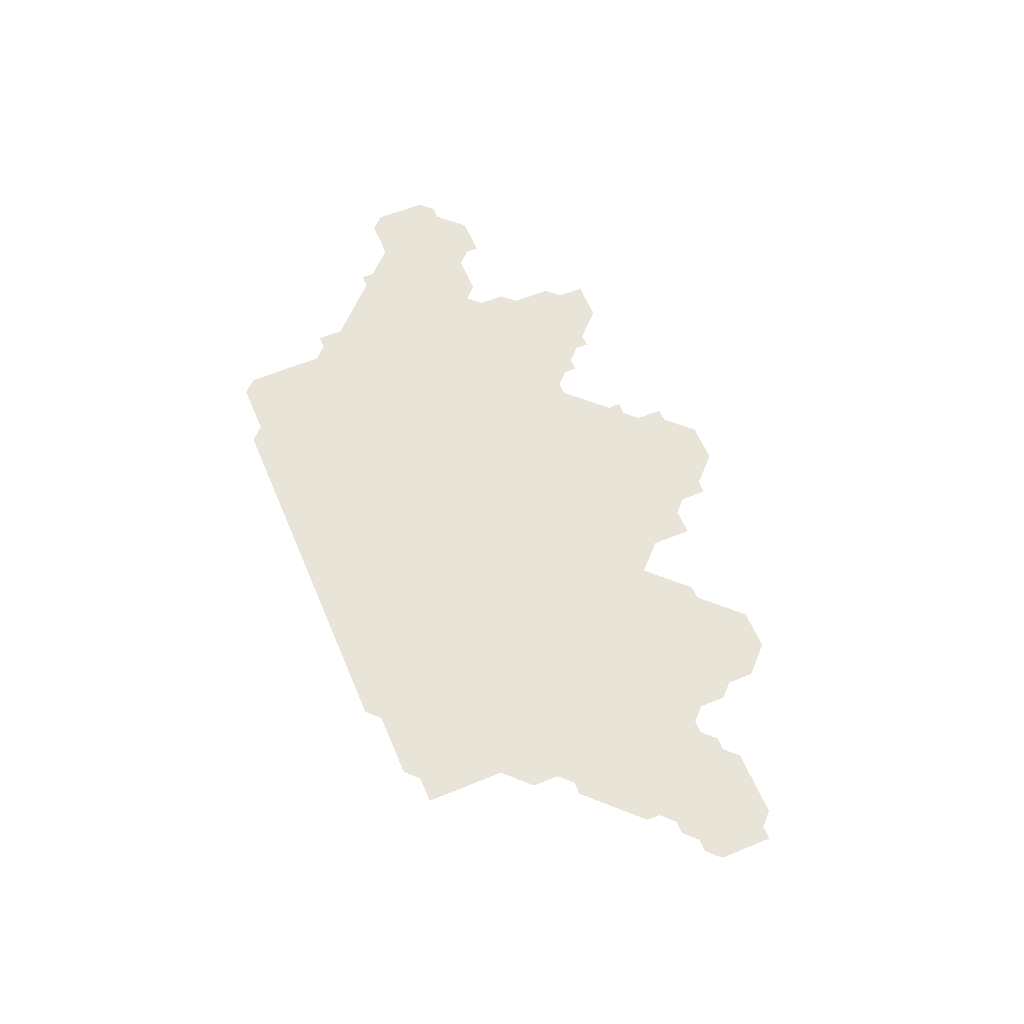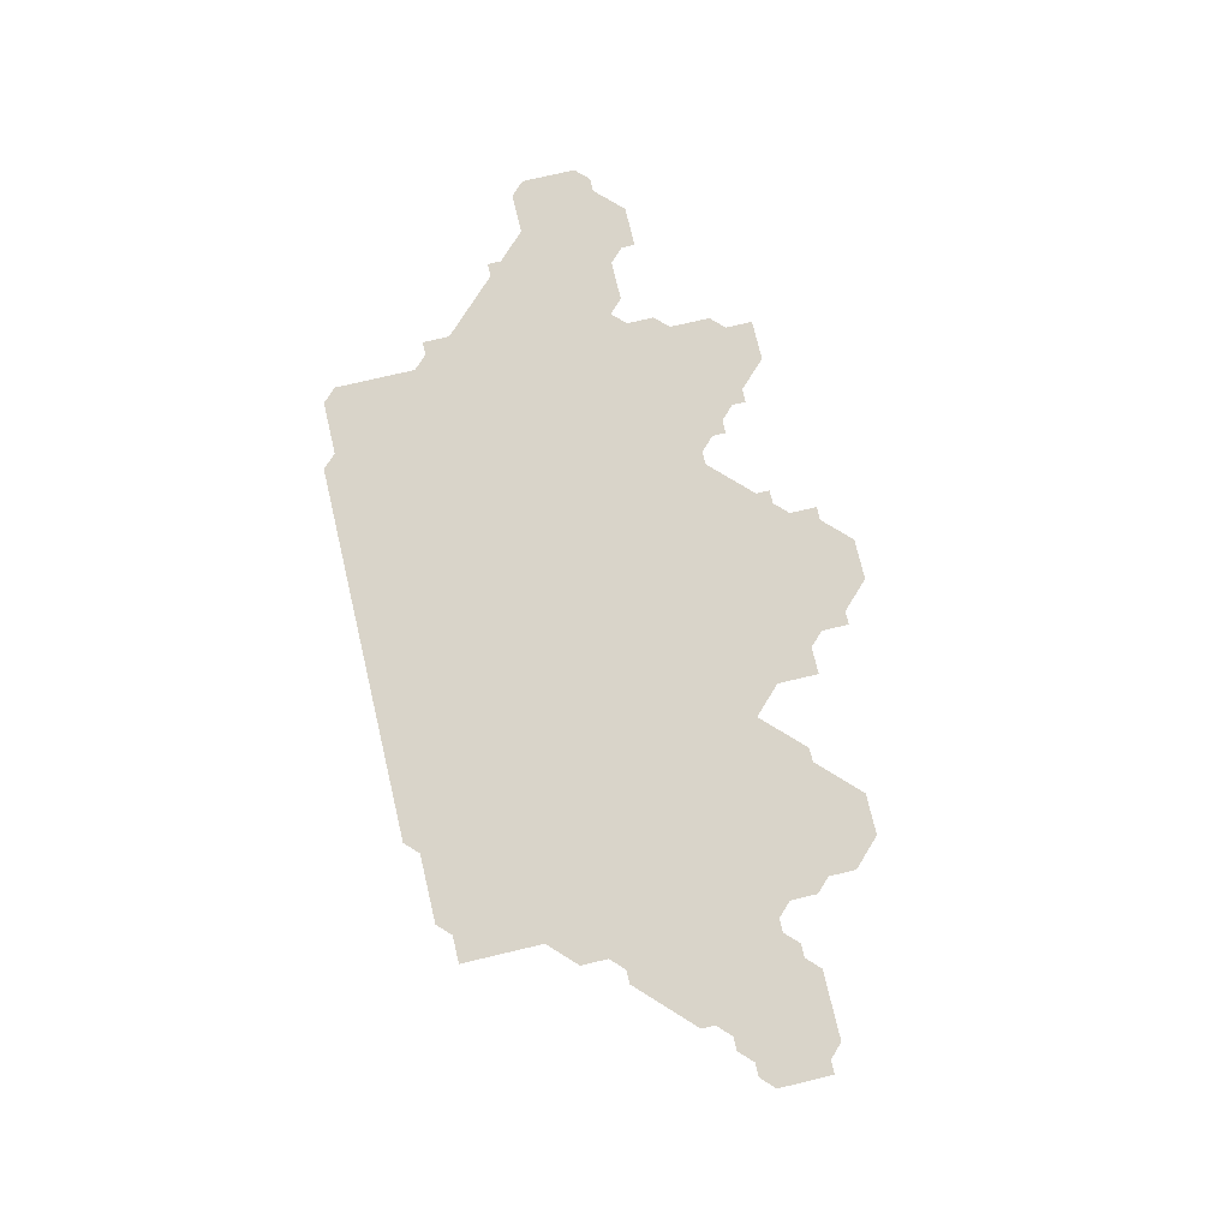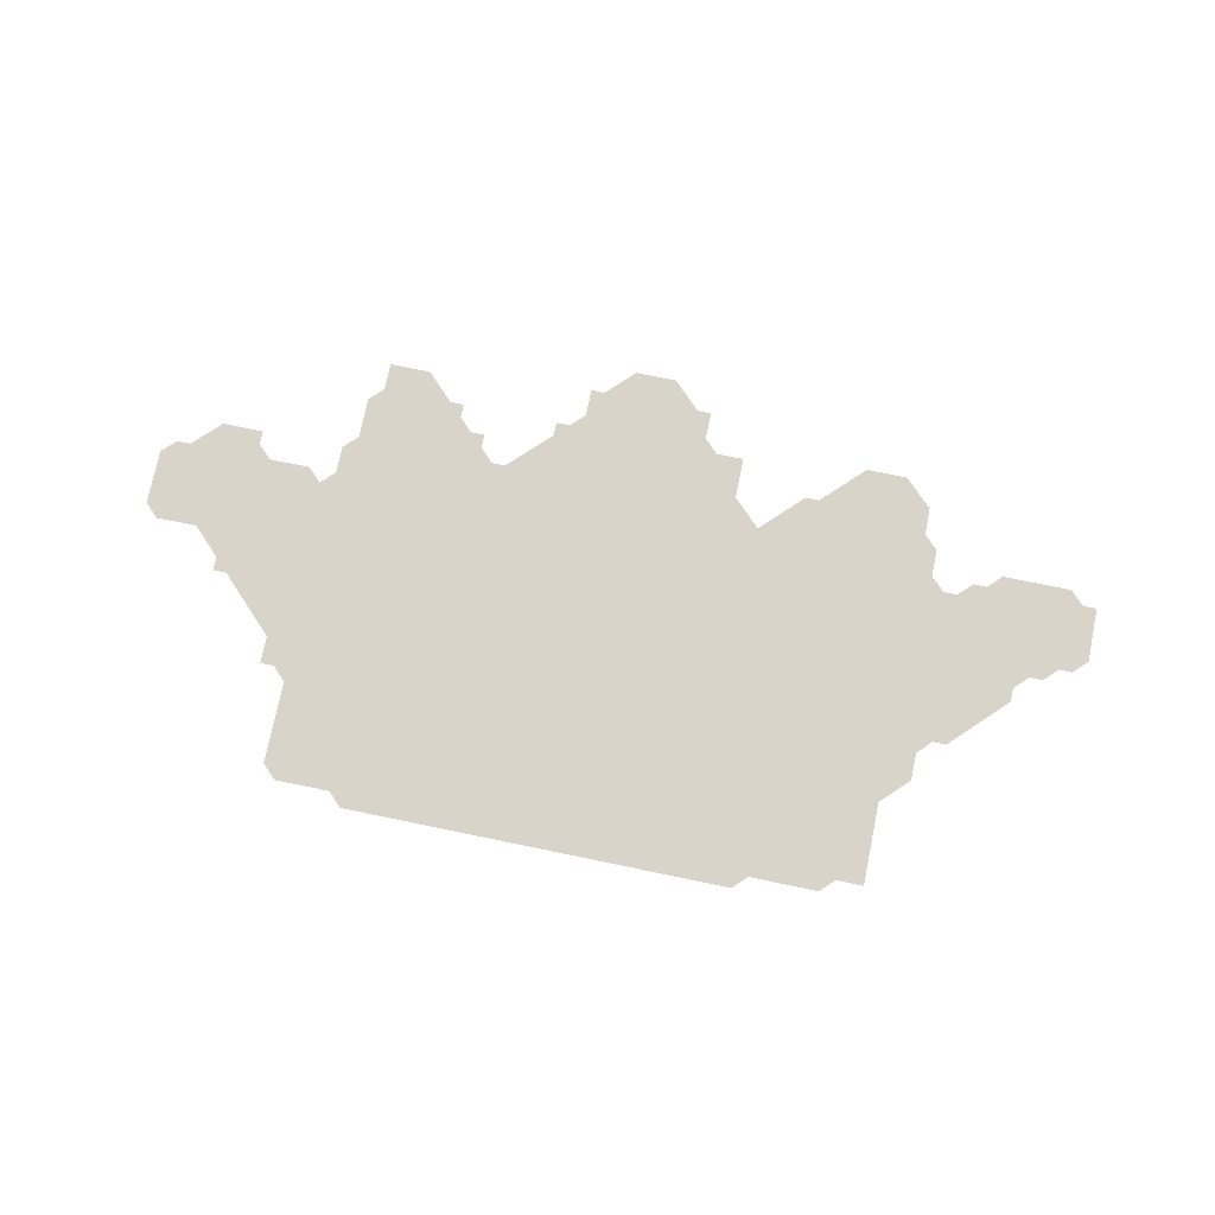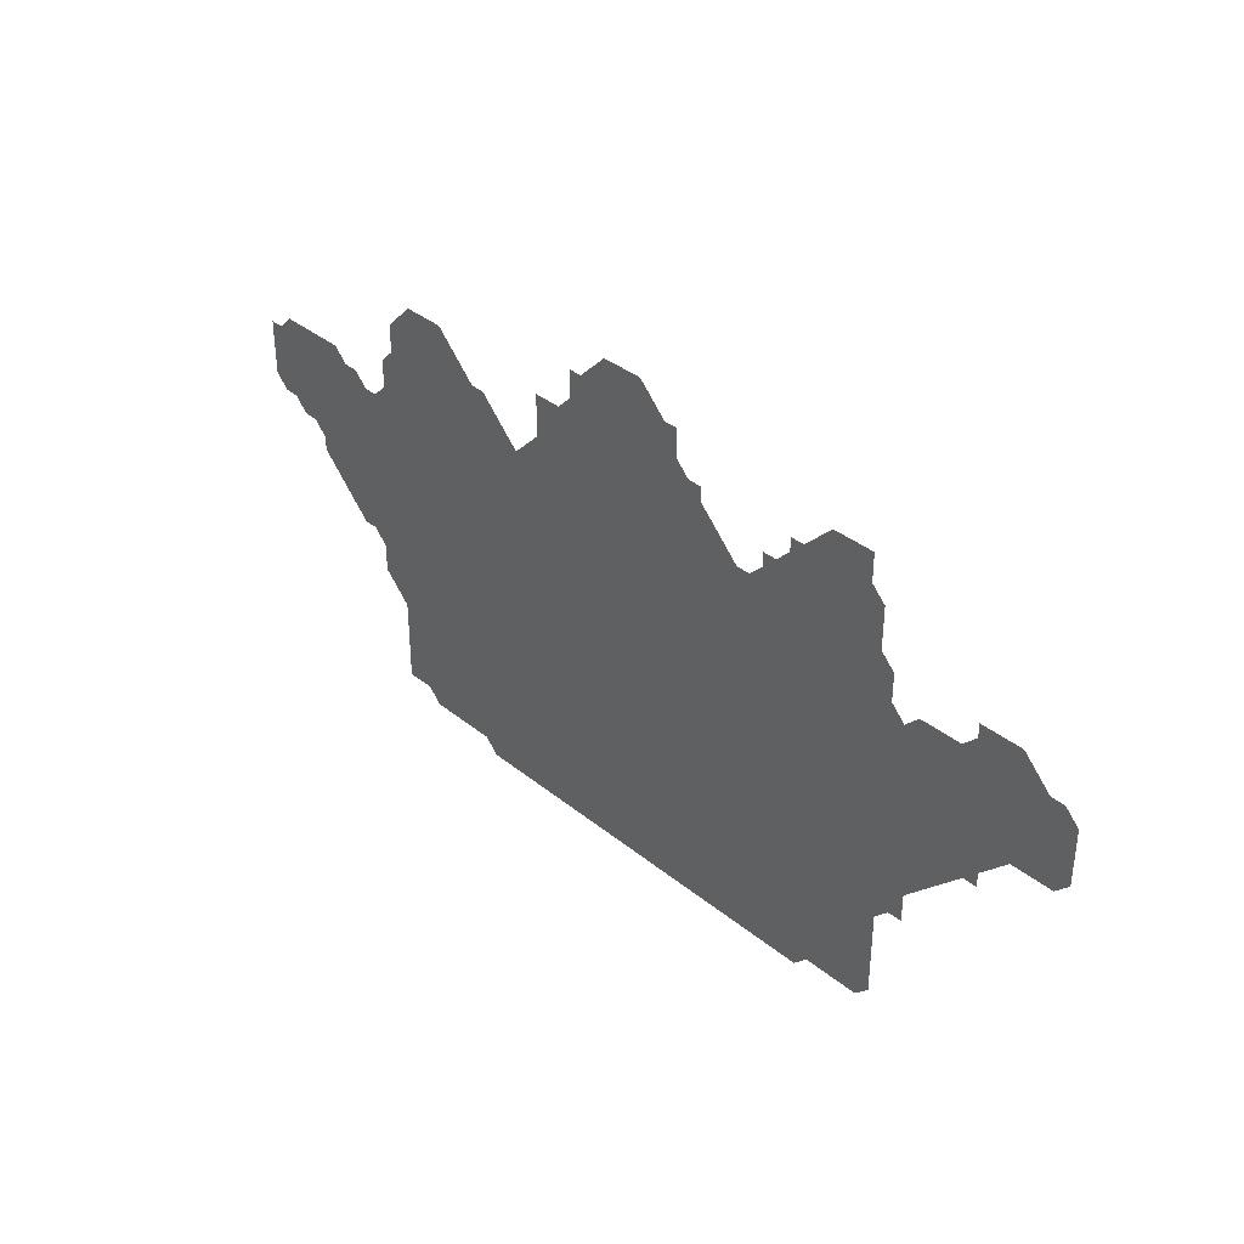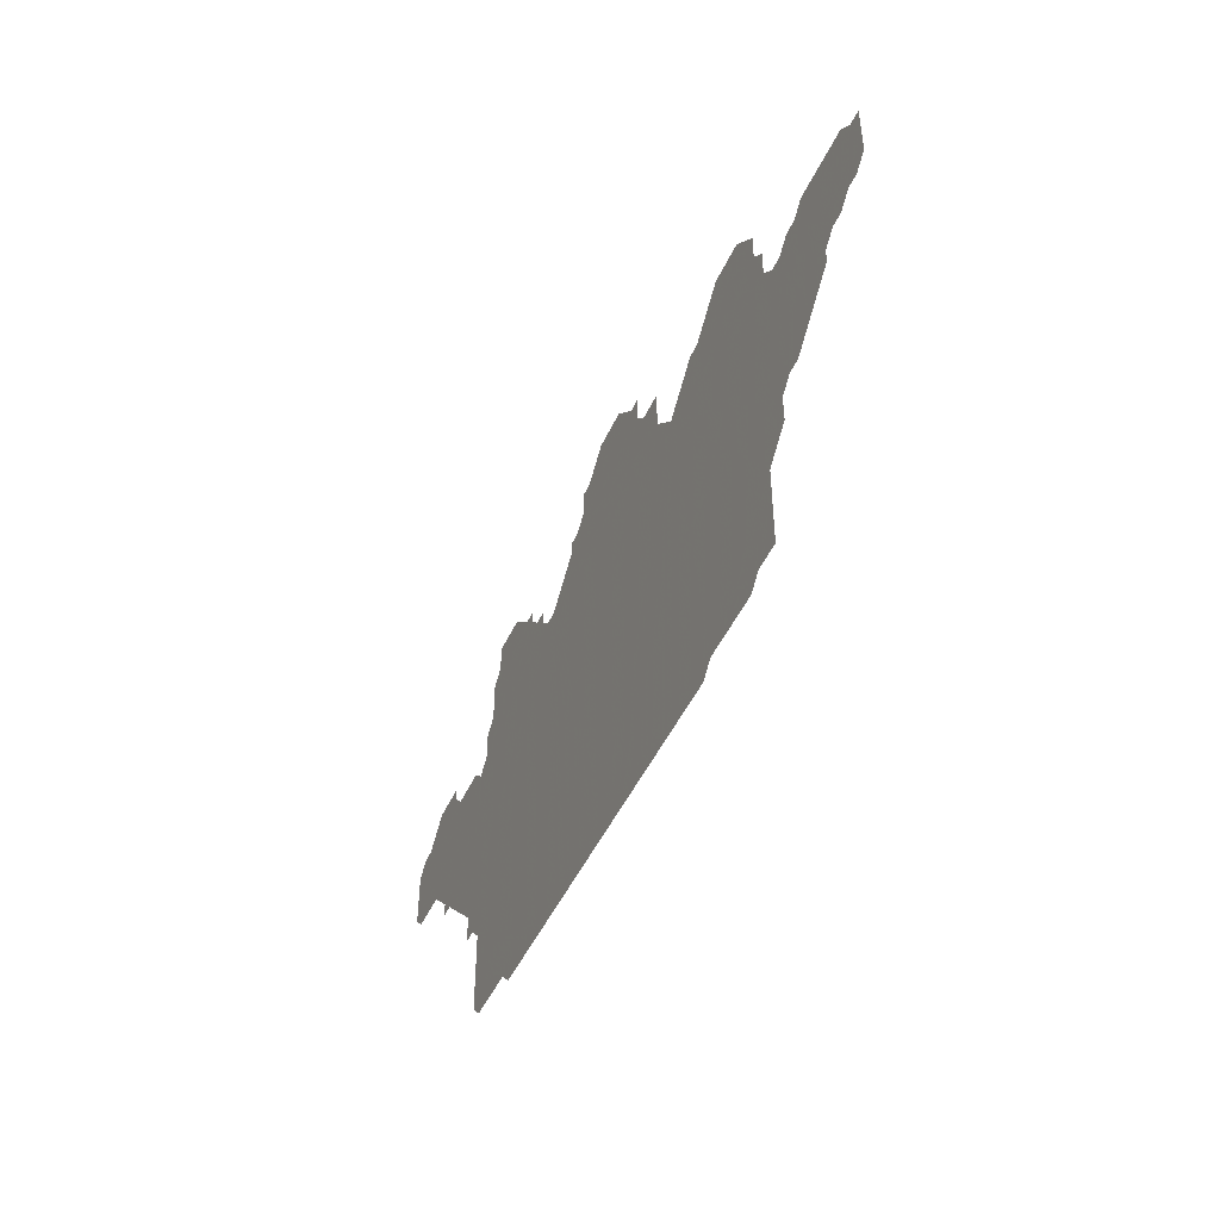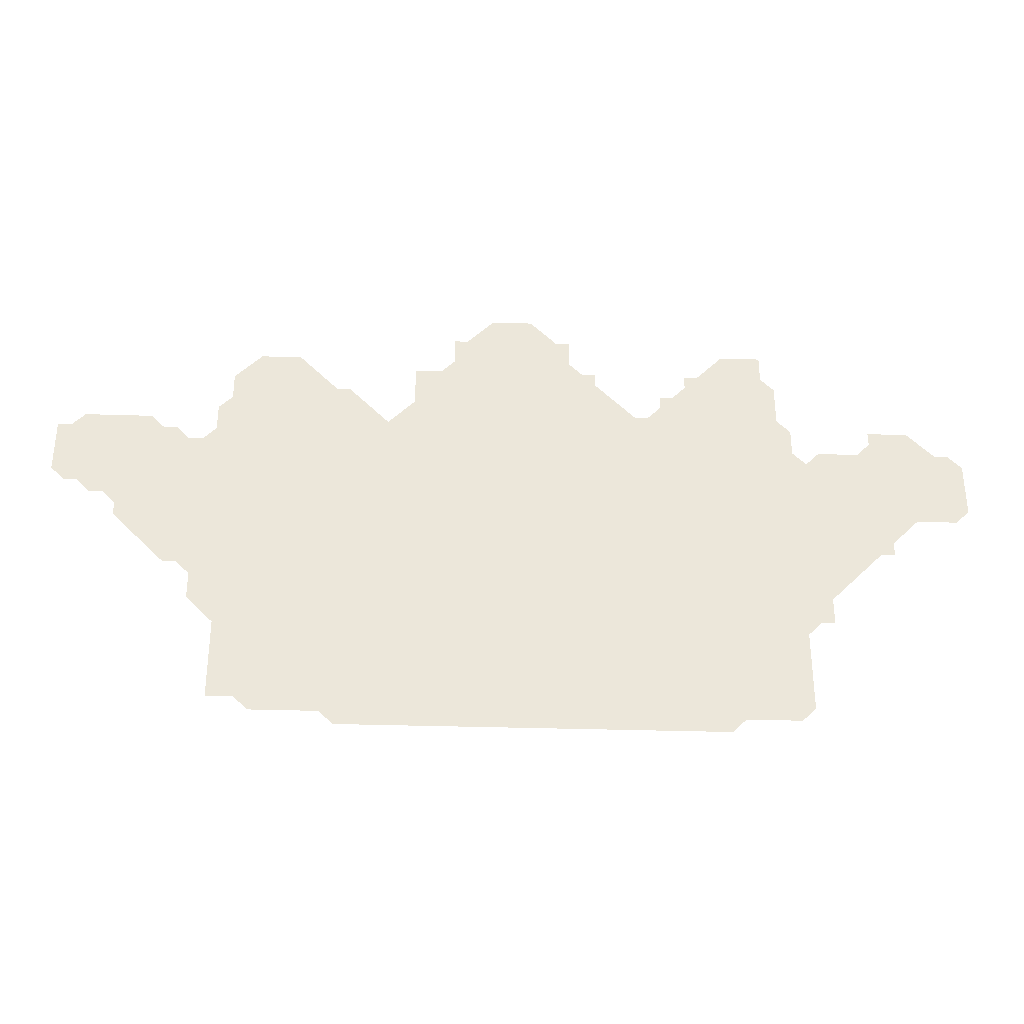
<metadata>
{"format":"obj","ext":"obj","renderer":"f3d","projection":"perspective","resolution":1024,"background":"white","views":[{"elev":59.9,"azim":67.2,"up":"+Z"},{"elev":74.9,"azim":76.7,"up":"+Z"},{"elev":75.7,"azim":11.6,"up":"+Z"},{"elev":36.3,"azim":-133.5,"up":"+Y"},{"elev":-47.0,"azim":66.3,"up":"+Y"},{"elev":-33.4,"azim":177.5,"up":"+Y"}]}
</metadata>
<code>
v 0 0.2754 0
v 0 0.2899 0
v 0 0.3044 0
v 0 0.3188 0
v 0 0.3333 0
v 0.01449 0.3478 0
v 0.02899 0.3478 0
v 0.04348 0.3623 0
v 0.05797 0.3768 0
v 0.07246 0.3768 0
v 0.08696 0.3768 0
v 0.1014 0.3768 0
v 0.1014 0.3623 0
v 0.1159 0.3478 0
v 0.1304 0.3478 0
v 0.1449 0.3478 0
v 0.1594 0.3478 0
v 0.1739 0.3333 0
v 0.1884 0.3478 0
v 0.1884 0.3623 0
v 0.1884 0.3768 0
v 0.2029 0.3913 0
v 0.2029 0.4058 0
v 0.2029 0.4203 0
v 0.2029 0.4348 0
v 0.2174 0.4493 0
v 0.2174 0.4638 0
v 0.2174 0.4783 0
v 0.2319 0.4783 0
v 0.2464 0.4783 0
v 0.2609 0.4783 0
v 0.2754 0.4638 0
v 0.2899 0.4493 0
v 0.3044 0.4493 0
v 0.3044 0.4348 0
v 0.3188 0.4203 0
v 0.3333 0.4203 0
v 0.3333 0.4058 0
v 0.3478 0.3913 0
v 0.3623 0.3913 0
v 0.3768 0.4058 0
v 0.3913 0.4203 0
v 0.4058 0.4348 0
v 0.4058 0.4493 0
v 0.4203 0.4493 0
v 0.4348 0.4638 0
v 0.4348 0.4783 0
v 0.4348 0.4928 0
v 0.4493 0.4928 0
v 0.4638 0.5072 0
v 0.4783 0.5217 0
v 0.4928 0.5217 0
v 0.5072 0.5217 0
v 0.5217 0.5217 0
v 0.5362 0.5072 0
v 0.5507 0.4928 0
v 0.5652 0.4928 0
v 0.5652 0.4783 0
v 0.5652 0.4638 0
v 0.5797 0.4493 0
v 0.5942 0.4493 0
v 0.6087 0.4493 0
v 0.6087 0.4348 0
v 0.6087 0.4203 0
v 0.6087 0.4058 0
v 0.6232 0.3913 0
v 0.6377 0.3768 0
v 0.6522 0.3913 0
v 0.6667 0.4058 0
v 0.6812 0.4203 0
v 0.6956 0.4203 0
v 0.7101 0.4348 0
v 0.7246 0.4493 0
v 0.7391 0.4638 0
v 0.7536 0.4638 0
v 0.7681 0.4638 0
v 0.7826 0.4638 0
v 0.7971 0.4493 0
v 0.8116 0.4348 0
v 0.8116 0.4203 0
v 0.8116 0.4058 0
v 0.8261 0.3913 0
v 0.8261 0.3768 0
v 0.8261 0.3623 0
v 0.8406 0.3478 0
v 0.8551 0.3478 0
v 0.8696 0.3623 0
v 0.8841 0.3623 0
v 0.8985 0.3768 0
v 0.913 0.3768 0
v 0.9275 0.3768 0
v 0.942 0.3768 0
v 0.9565 0.3768 0
v 0.971 0.3768 0
v 0.9855 0.3623 0
v 1 0.3623 0
v 1 0.3478 0
v 1 0.3333 0
v 1 0.3188 0
v 1 0.3044 0
v 0.9855 0.2899 0
v 0.971 0.2899 0
v 0.9565 0.2754 0
v 0.942 0.2754 0
v 0.9275 0.2609 0
v 0.9275 0.2464 0
v 0.913 0.2319 0
v 0.8985 0.2174 0
v 0.8841 0.2029 0
v 0.8696 0.1884 0
v 0.8551 0.1884 0
v 0.8406 0.1739 0
v 0.8406 0.1594 0
v 0.8406 0.1449 0
v 0.8261 0.1304 0
v 0.8116 0.1159 0
v 0.8116 0.1014 0
v 0.8116 0.08696 0
v 0.8116 0.07246 0
v 0.8116 0.05797 0
v 0.8116 0.04348 0
v 0.8116 0.02899 0
v 0.7971 0.02899 0
v 0.7826 0.02899 0
v 0.7681 0.01449 0
v 0.7536 0.01449 0
v 0.7391 0.01449 0
v 0.7246 0.01449 0
v 0.7101 0.01449 0
v 0.6956 0.01449 0
v 0.6812 0 0
v 0.6667 0 0
v 0.6522 0 0
v 0.6377 0 0
v 0.6232 0 0
v 0.6087 0 0
v 0.5942 0 0
v 0.5797 0 0
v 0.5652 0 0
v 0.5507 0 0
v 0.5362 0 0
v 0.5217 0 0
v 0.5072 0 0
v 0.4928 0 0
v 0.4783 0 0
v 0.4638 0 0
v 0.4493 0 0
v 0.4348 0 0
v 0.4203 0 0
v 0.4058 0 0
v 0.3913 0 0
v 0.3768 0 0
v 0.3623 0 0
v 0.3478 0 0
v 0.3333 0 0
v 0.3188 0 0
v 0.3044 0 0
v 0.2899 0 0
v 0.2754 0 0
v 0.2609 0.01449 0
v 0.2464 0.01449 0
v 0.2319 0.01449 0
v 0.2174 0.01449 0
v 0.2029 0.01449 0
v 0.1884 0.02899 0
v 0.1884 0.04348 0
v 0.1884 0.05797 0
v 0.1884 0.07246 0
v 0.1884 0.08696 0
v 0.1884 0.1014 0
v 0.1884 0.1159 0
v 0.1739 0.1304 0
v 0.1594 0.1304 0
v 0.1594 0.1449 0
v 0.1594 0.1594 0
v 0.1449 0.1739 0
v 0.1304 0.1884 0
v 0.1159 0.2029 0
v 0.1014 0.2174 0
v 0.08696 0.2174 0
v 0.08696 0.2319 0
v 0.07246 0.2464 0
v 0.05797 0.2609 0
v 0.04348 0.2609 0
v 0.02899 0.2609 0
v 0.01449 0.2609 0
v 0 0.2754 0
f 67 144 143
f 40 144 67
f 39 171 40
f 156 171 160
f 67 130 116
f 19 175 39
f 39 175 171
f 154 171 155
f 155 171 156
f 158 160 159
f 157 160 158
f 156 160 157
f 124 126 125
f 118 124 119
f 67 141 140
f 67 140 139
f 116 130 129
f 50 52 51
f 40 67 66
f 45 65 60
f 60 65 64
f 40 152 151
f 40 150 149
f 40 151 150
f 40 149 148
f 40 148 147
f 40 147 146
f 95 98 97
f 95 97 96
f 18 175 19
f 19 39 38
f 160 171 170
f 160 170 169
f 124 127 126
f 118 127 124
f 119 124 120
f 23 35 33
f 67 143 142
f 67 142 141
f 67 138 137
f 67 139 138
f 130 132 131
f 67 137 136
f 68 71 69
f 153 171 154
f 40 171 153
f 40 153 152
f 40 145 144
f 40 146 145
f 18 178 177
f 36 38 37
f 41 65 42
f 43 65 45
f 42 65 43
f 43 45 44
f 171 175 172
f 121 123 122
f 24 26 25
f 7 183 14
f 3 7 4
f 3 184 7
f 7 184 183
f 130 134 133
f 130 133 132
f 67 135 130
f 67 136 135
f 130 135 134
f 69 71 70
f 56 59 58
f 56 58 57
f 76 78 77
f 68 84 71
f 67 84 68
f 18 176 175
f 18 177 176
f 19 38 22
f 22 38 36
f 22 35 23
f 22 36 35
f 33 35 34
f 46 49 47
f 47 49 48
f 179 181 180
f 18 181 179
f 18 179 178
f 172 174 173
f 172 175 174
f 16 18 17
f 15 181 18
f 15 18 16
f 27 29 28
f 14 183 182
f 14 182 15
f 15 182 181
f 8 10 9
f 53 55 54
f 61 63 62
f 73 75 74
f 85 109 108
f 85 111 109
f 109 111 110
f 112 116 115
f 67 116 112
f 67 112 84
f 84 112 85
f 85 112 111
f 85 108 86
f 86 108 107
f 19 22 20
f 20 22 21
f 26 33 32
f 30 32 31
f 26 32 30
f 8 13 10
f 10 13 11
f 11 13 12
f 88 90 89
f 93 95 94
f 113 115 114
f 112 115 113
f 88 91 90
f 88 104 91
f 86 88 87
f 72 81 73
f 71 84 81
f 71 81 72
f 98 102 99
f 95 102 98
f 93 102 95
f 92 102 93
f 86 107 105
f 105 107 106
f 88 105 104
f 86 105 88
f 81 84 83
f 81 83 82
f 78 80 79
f 102 104 103
f 45 60 46
f 46 60 59
f 40 66 41
f 41 66 65
f 121 124 123
f 120 124 121
f 117 129 128
f 116 129 117
f 117 128 127
f 117 127 118
f 23 26 24
f 23 33 26
f 4 7 5
f 5 7 6
f 46 59 56
f 46 56 49
f 26 30 27
f 27 30 29
f 1 185 2
f 1 186 185
f 2 185 3
f 3 185 184
f 52 55 53
f 50 55 52
f 49 56 55
f 49 55 50
f 61 64 63
f 60 64 61
f 164 166 165
f 163 166 164
f 162 166 163
f 162 167 166
f 160 168 161
f 160 169 168
f 162 168 167
f 161 168 162
f 7 13 8
f 7 14 13
f 99 102 100
f 100 102 101
f 91 104 102
f 91 102 92
f 76 80 78
f 75 80 76
f 73 80 75
f 73 81 80

</code>
